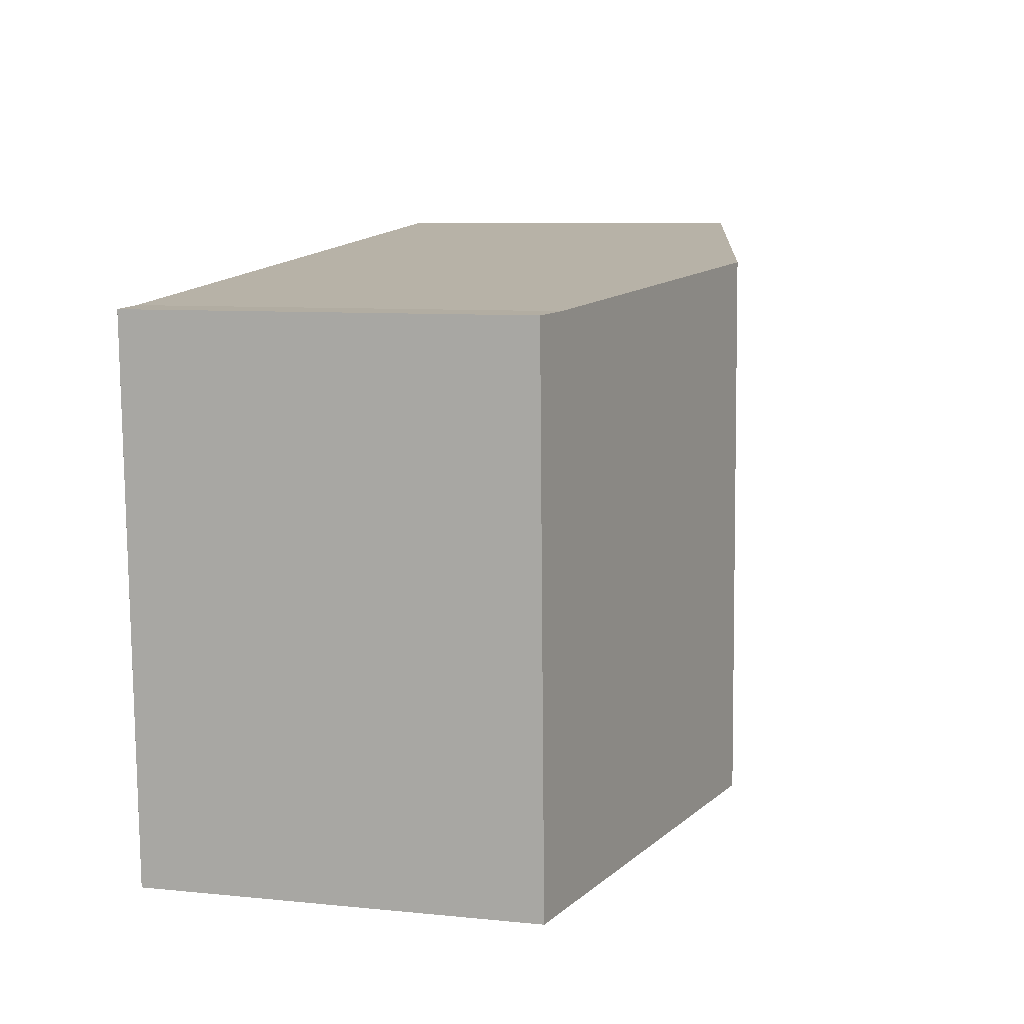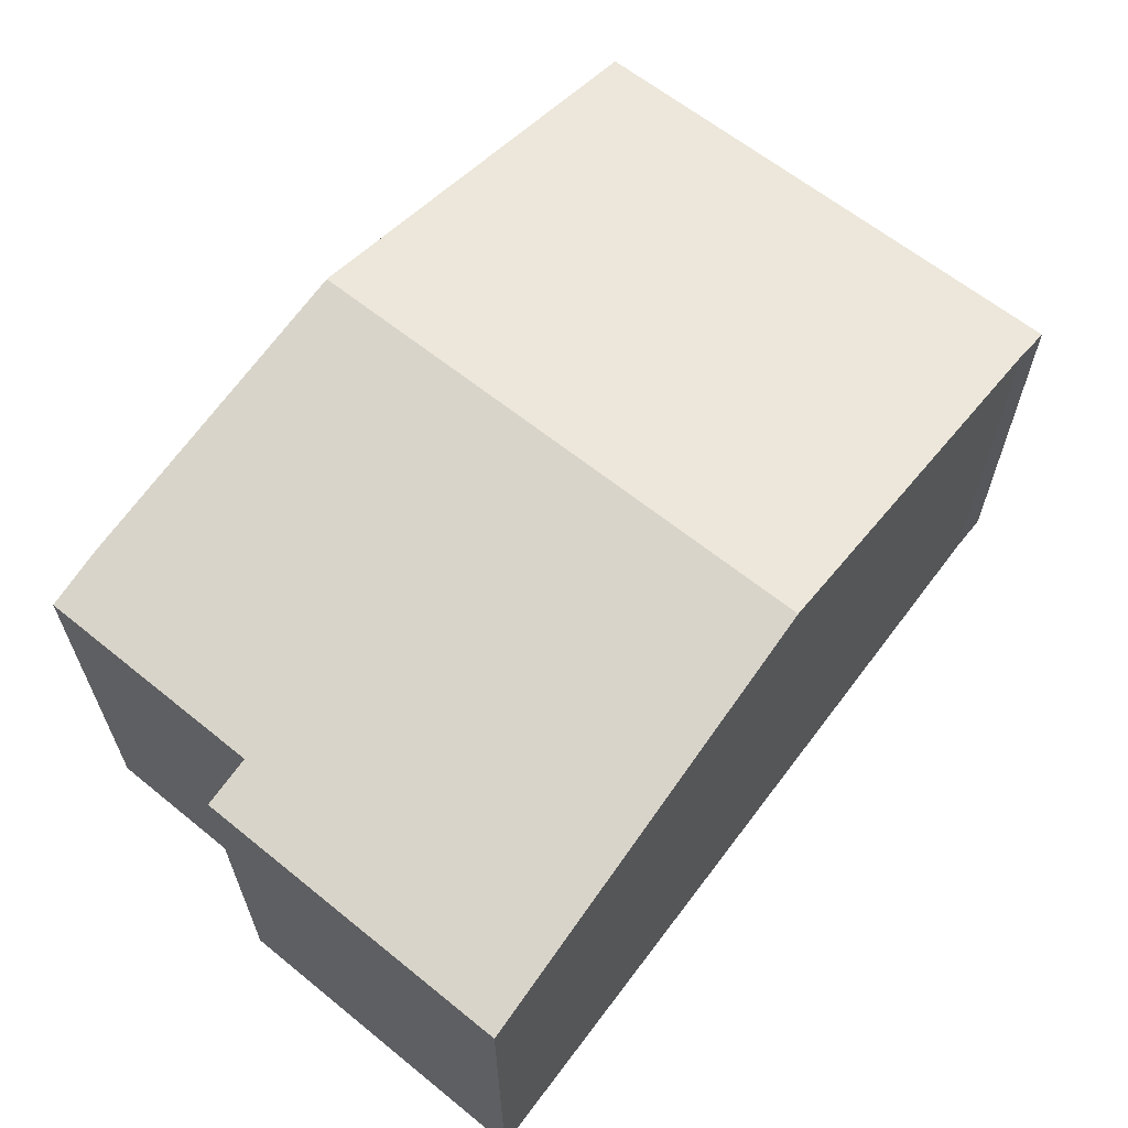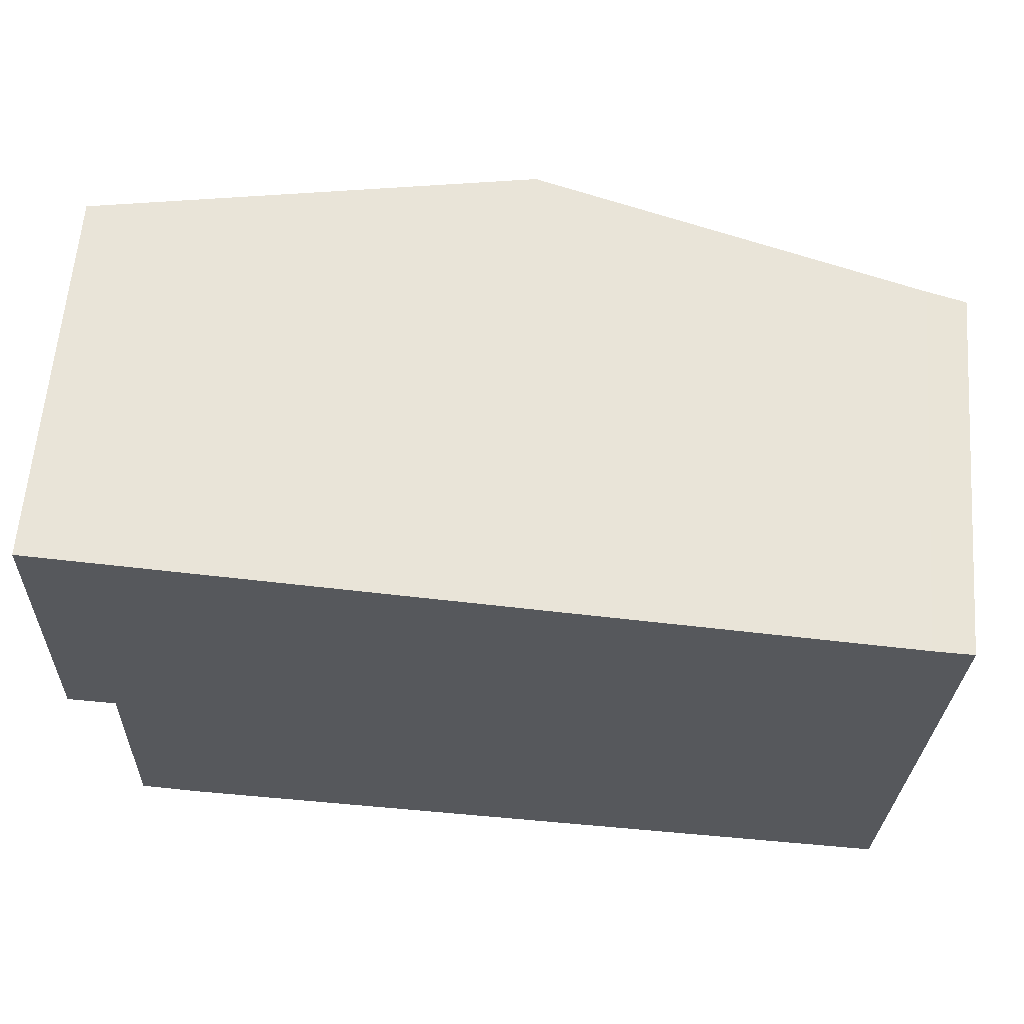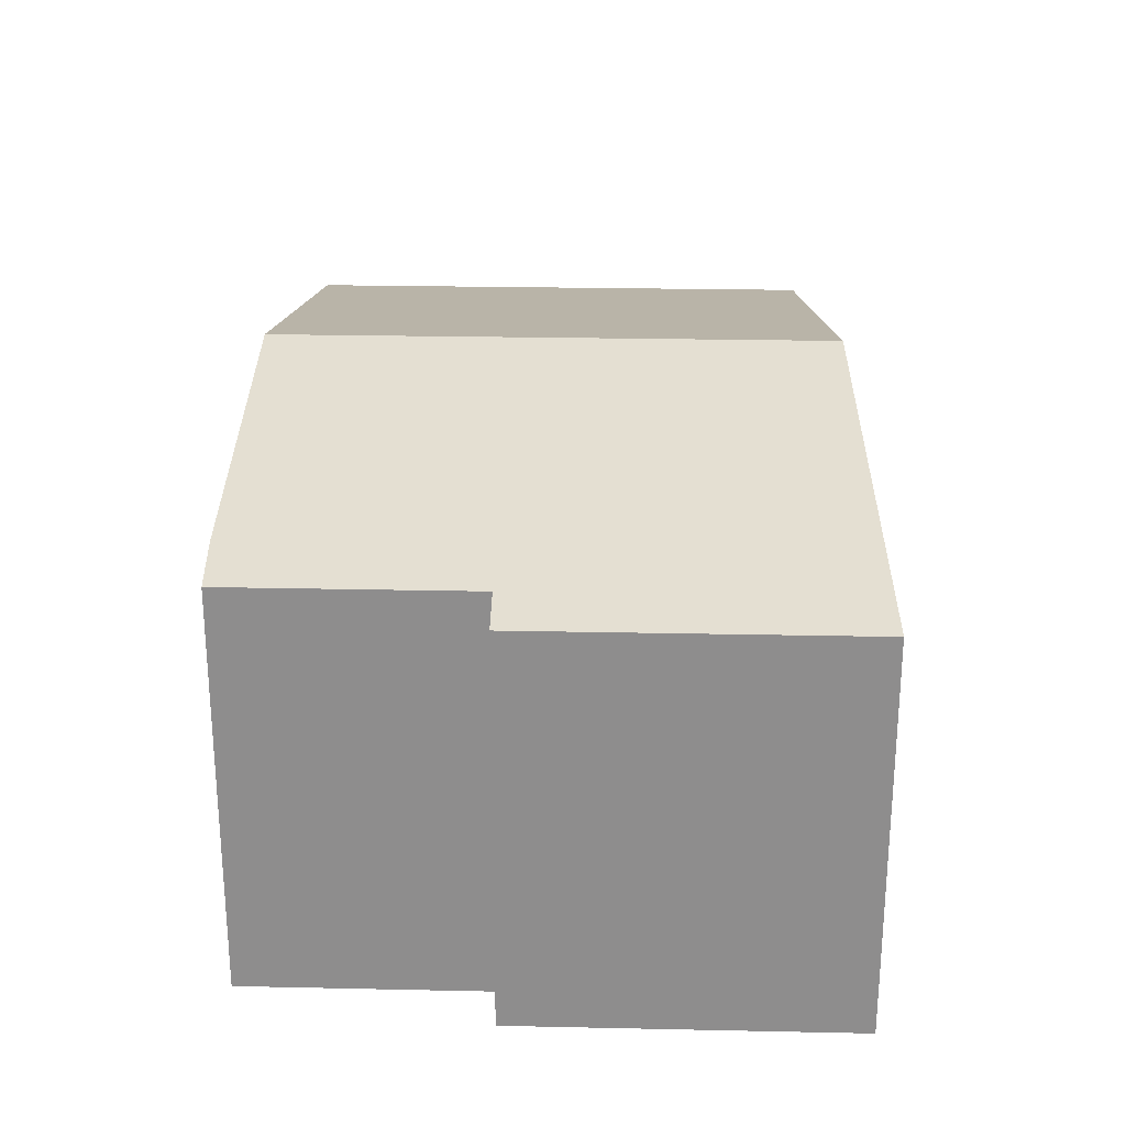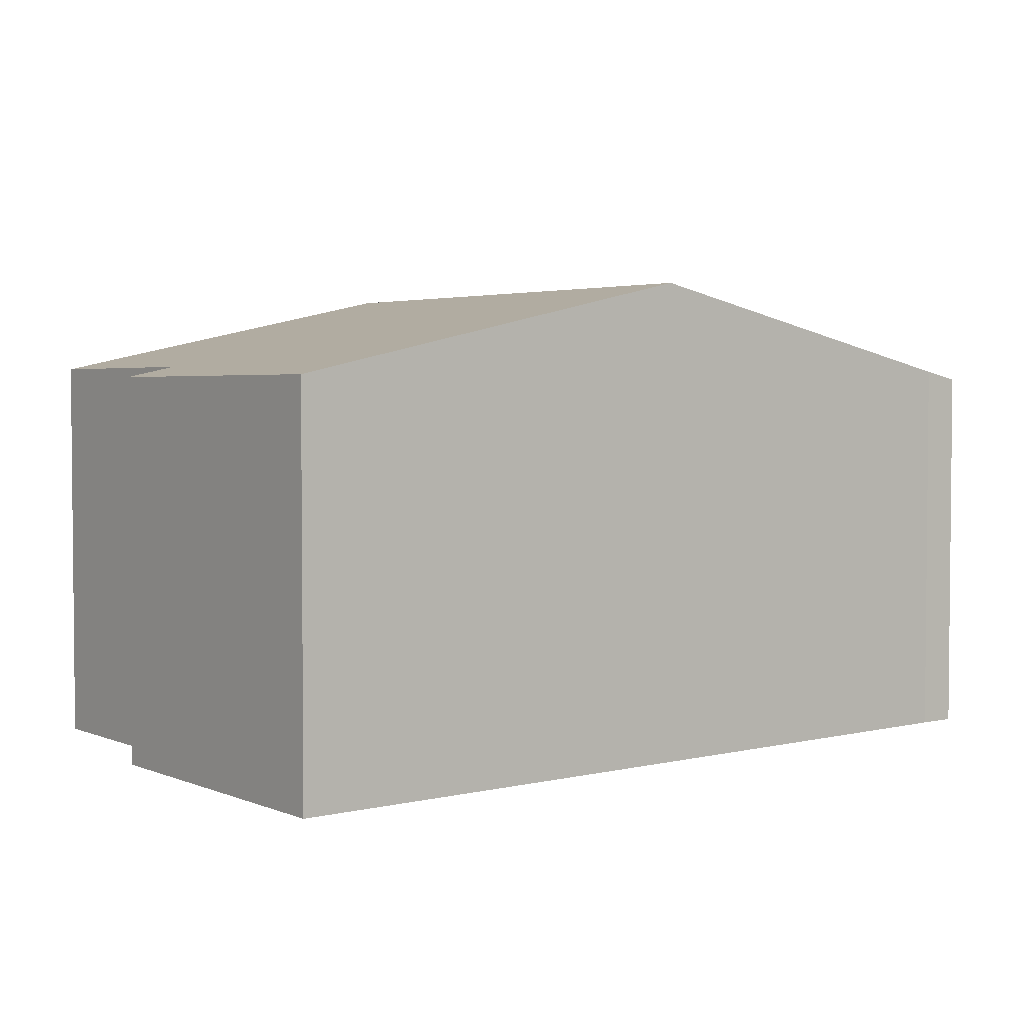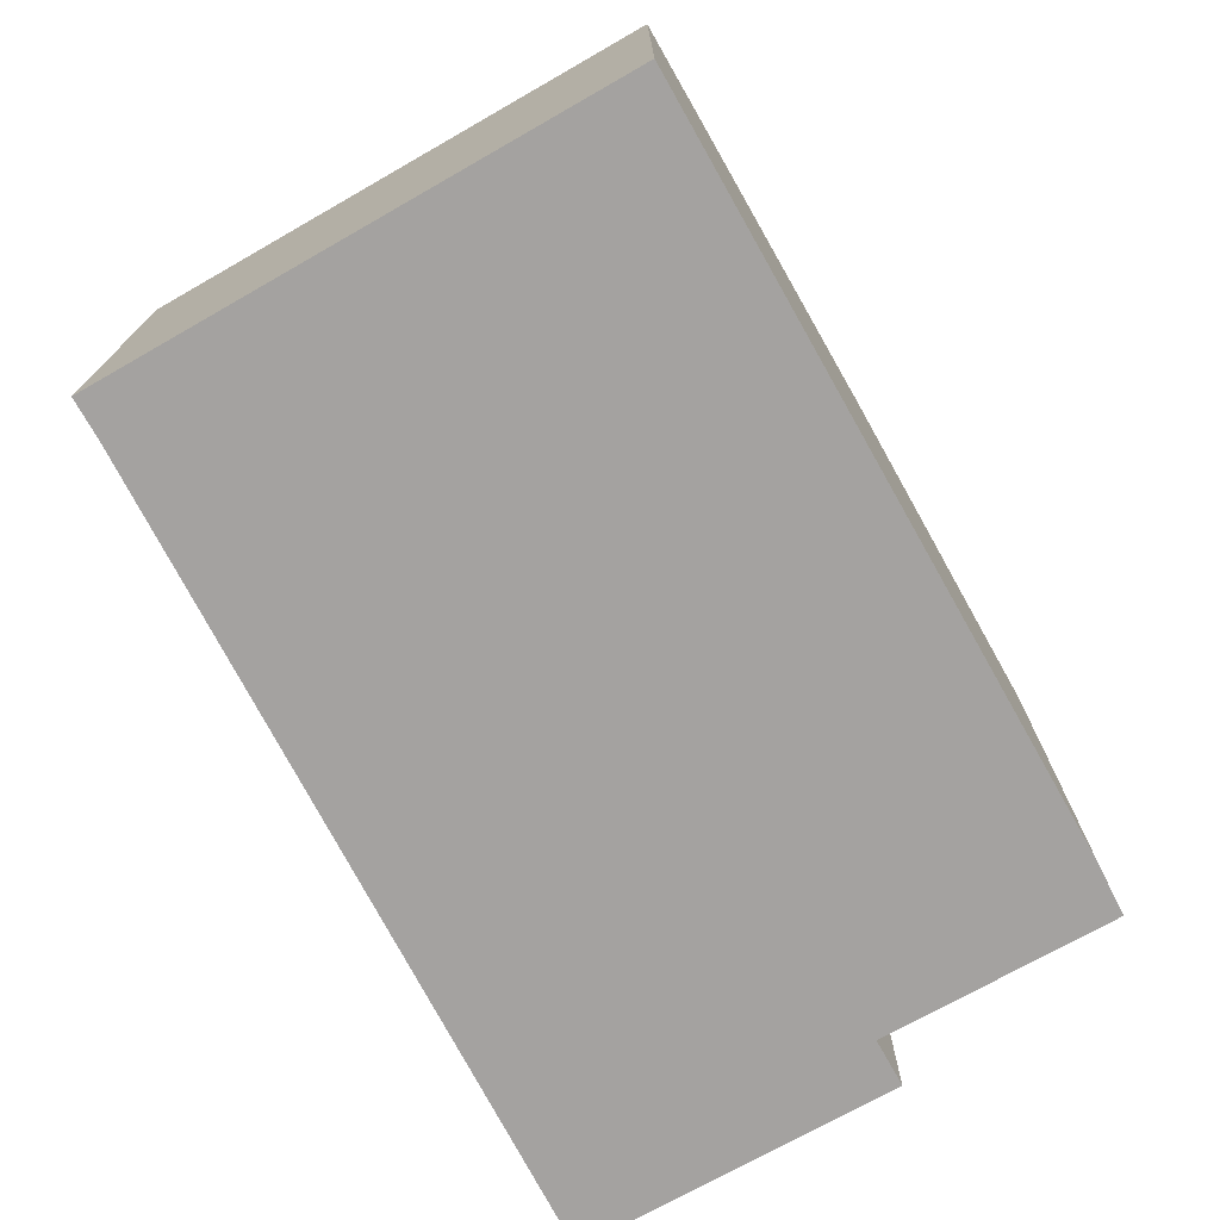
<metadata>
{"format":"obj","ext":"obj","renderer":"f3d","projection":"perspective","resolution":1024,"background":"white","views":[{"elev":8.4,"azim":105.4,"up":"+Z"},{"elev":62.8,"azim":-48.7,"up":"+Y"},{"elev":61.8,"azim":4.5,"up":"+Z"},{"elev":25.1,"azim":-86.1,"up":"+Y"},{"elev":3.2,"azim":-34.9,"up":"+Y"},{"elev":-72.7,"azim":121.6,"up":"+Y"}]}
</metadata>
<code>
v  0.437 15 12.82
v  1.935 15.41 -0.089
v  0 15 9.185e-16
v  13.69 17.99 -9.909
v  16.68 18.63 -10.01
v  16.64 18.47 11.56
v  17.41 18.63 11.5
v  1.636 15.41 -8.991
v  3.983 15.92 -9.578
v  1.623 15.41 -9.382
v  33.69 15 -10.59
v  32.85 15.33 10.3
v  34.4 15 10.24
v  1.623 5.745e-16 -9.382
v  1.935 5.45e-18 -0.089
v  1.636 5.505e-16 -8.991
v  0.437 -7.852e-16 12.82
v  0 0 0
v  3.983 5.865e-16 -9.578
v  33.69 6.485e-16 -10.59
v  16.68 6.13e-16 -10.01
v  13.69 6.068e-16 -9.909
v  16.64 -7.08e-16 11.56
v  17.41 -7.044e-16 11.5
v  32.85 -6.309e-16 10.3
v  34.4 -6.269e-16 10.24
g defaultobject
f 1 2 3
f 2 1 4
f 4 1 5
f 5 1 6
f 5 6 7
f 8 9 10
f 9 8 2
f 9 2 4
f 11 12 13
f 12 11 7
f 7 11 5
f 14 8 10
f 8 14 2
f 2 14 15
f 15 14 16
f 3 17 1
f 17 3 18
f 15 3 2
f 3 15 18
f 19 10 9
f 10 19 14
f 20 5 11
f 5 20 21
f 5 21 4
f 4 21 9
f 9 21 22
f 9 22 19
f 17 6 1
f 6 17 7
f 7 17 23
f 7 23 12
f 12 23 24
f 12 24 25
f 25 13 12
f 13 25 26
f 13 20 11
f 20 13 26
f 18 15 17
f 25 20 26
f 20 25 24
f 20 24 21
f 21 24 23
f 21 23 17
f 21 17 22
f 22 17 19
f 19 17 15
f 19 15 16
f 19 16 14

</code>
